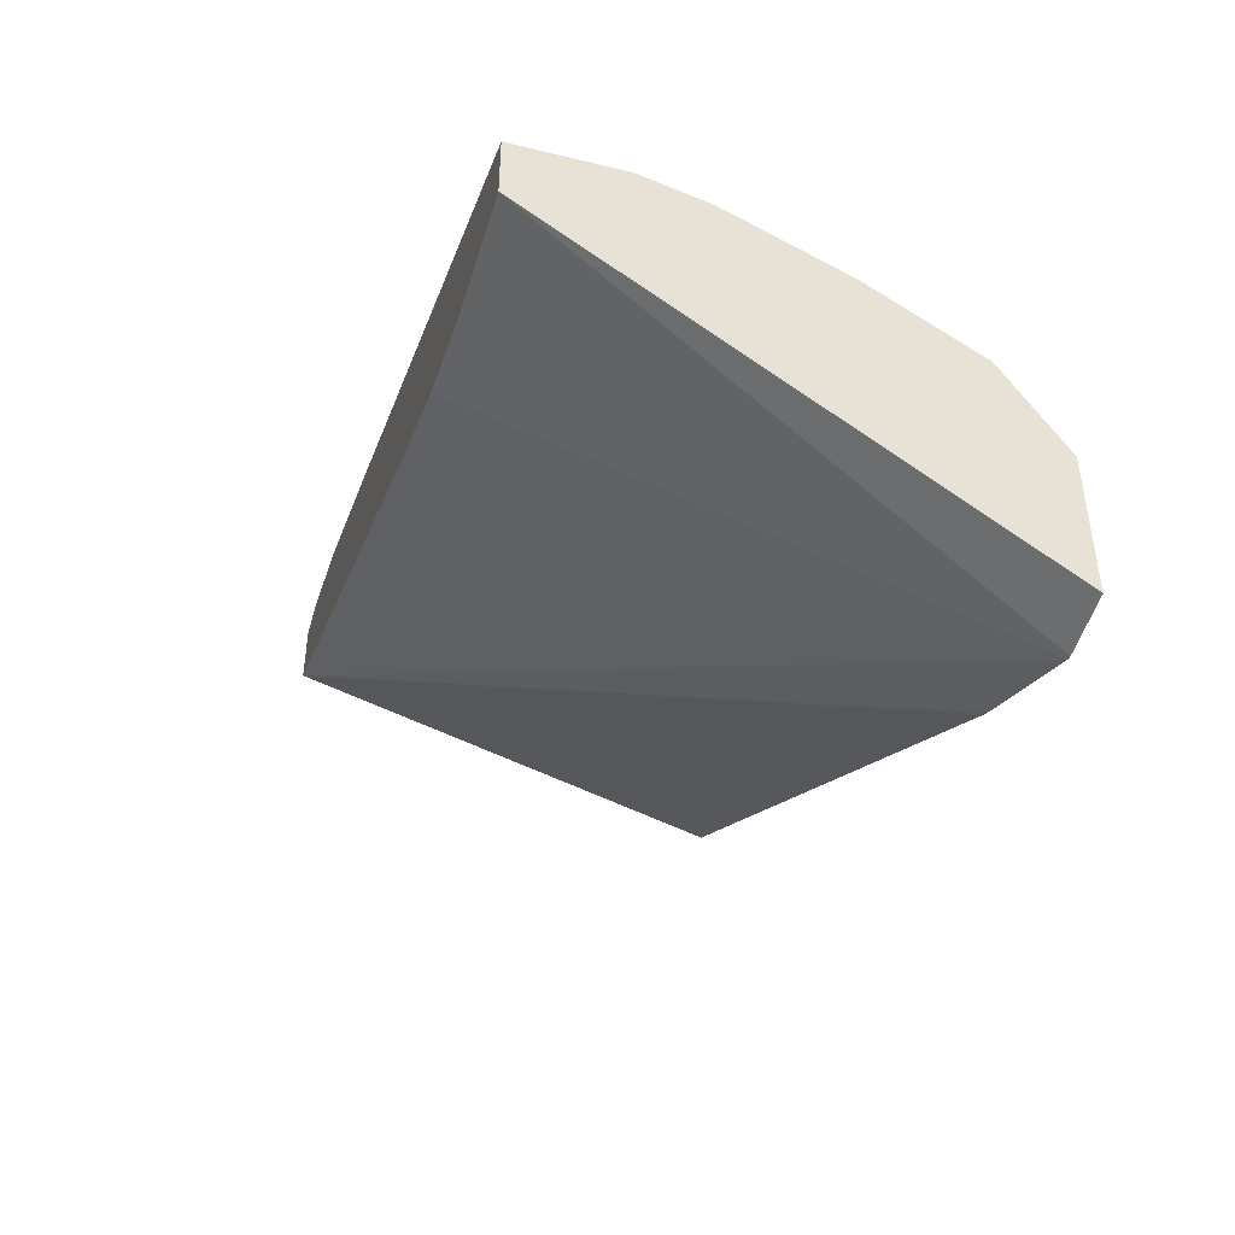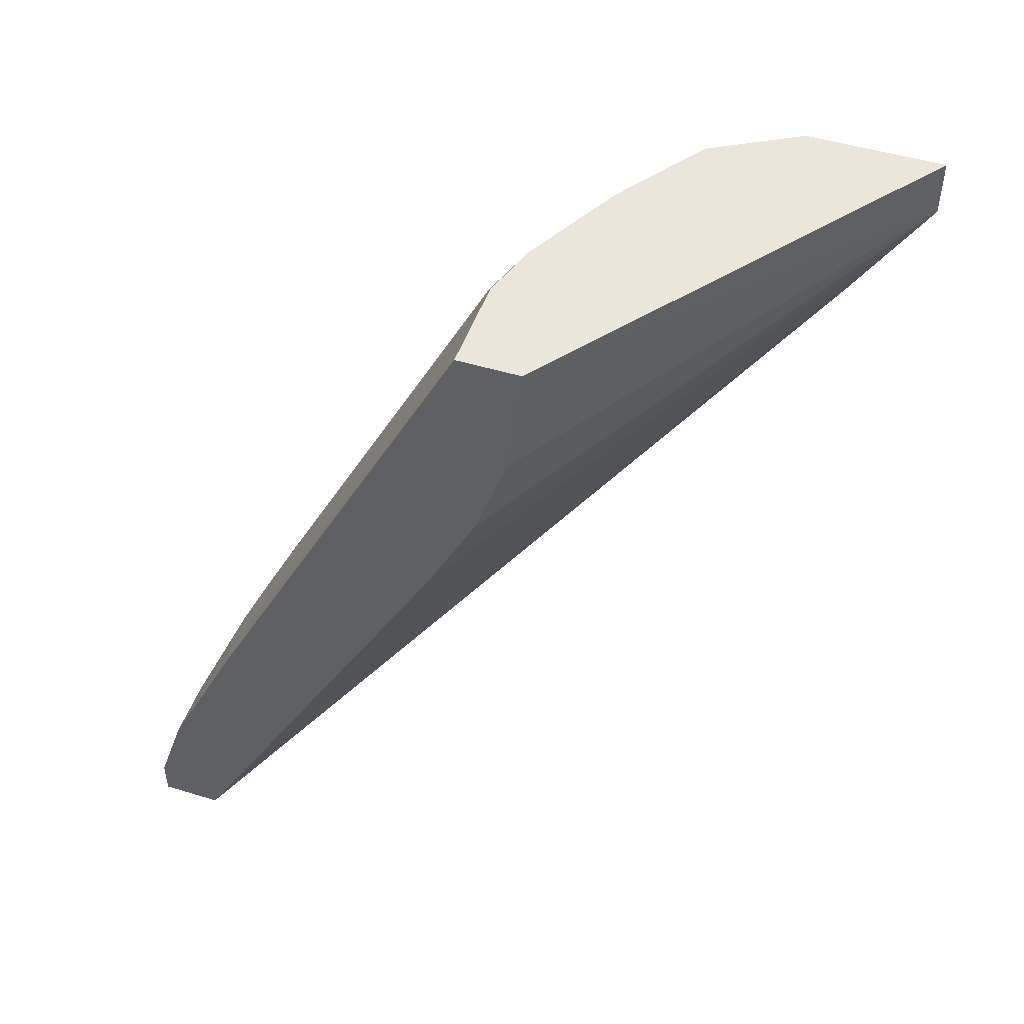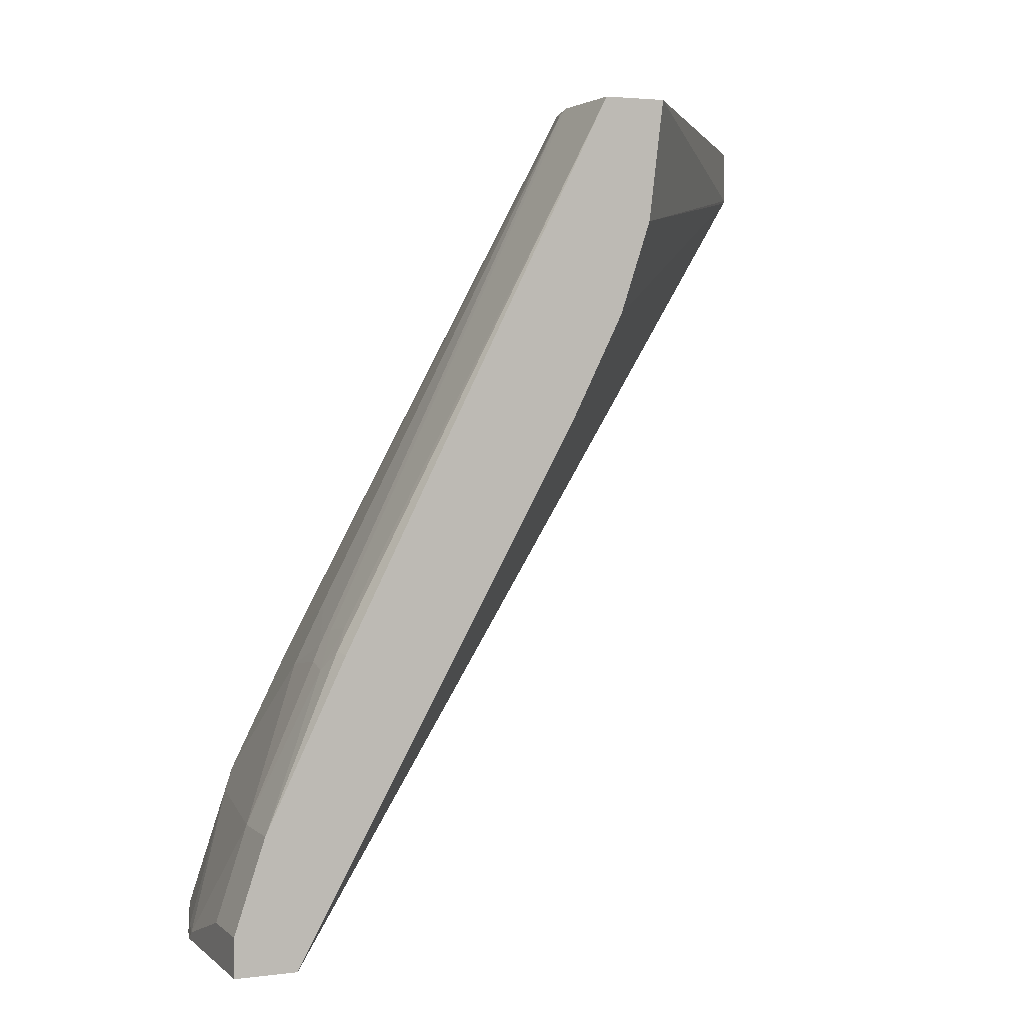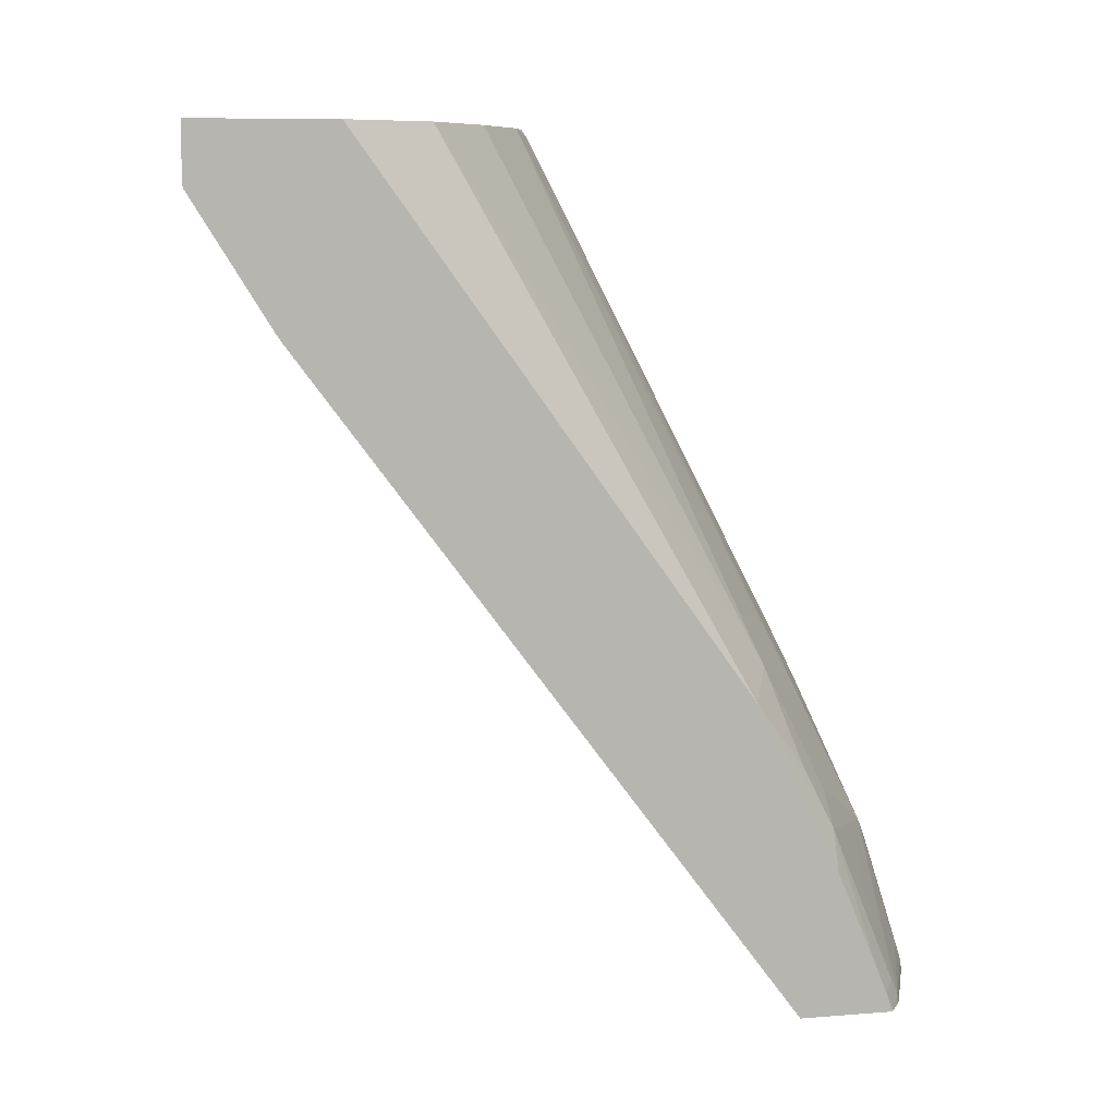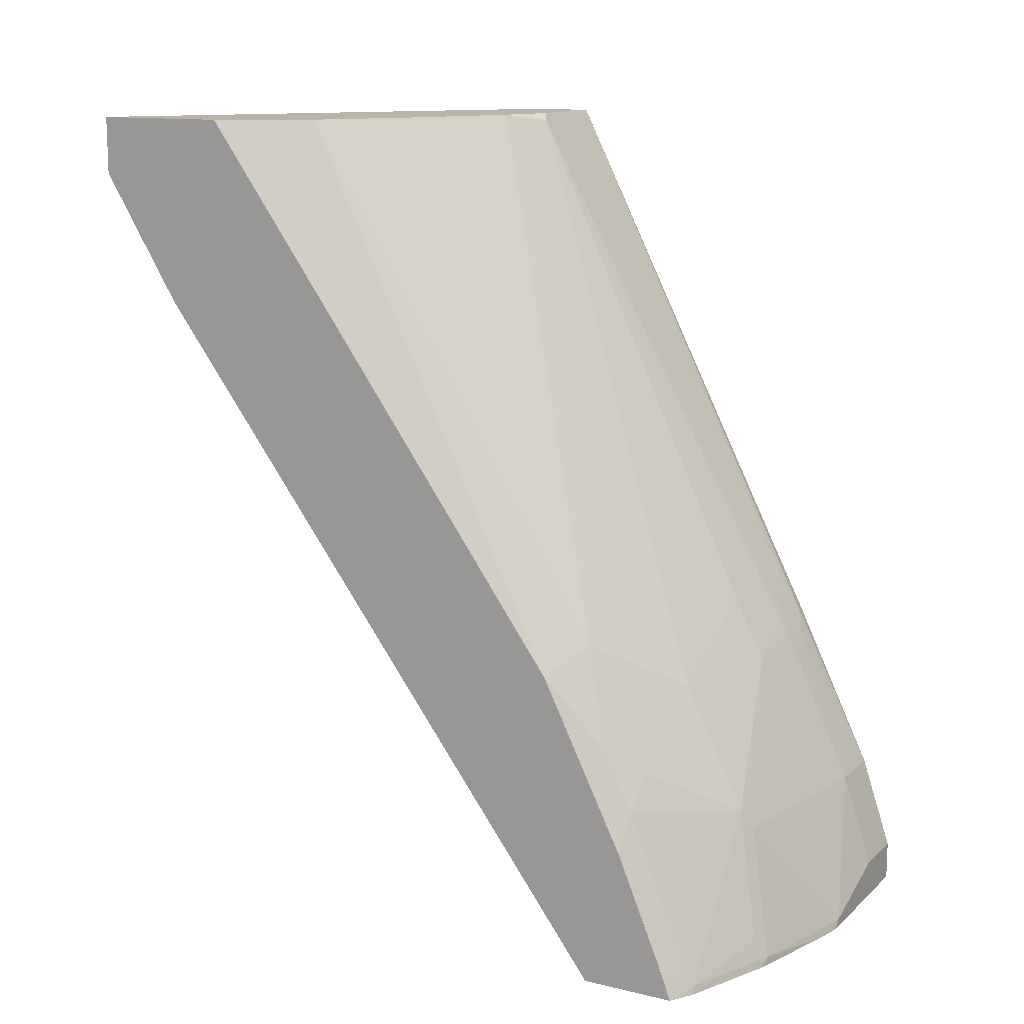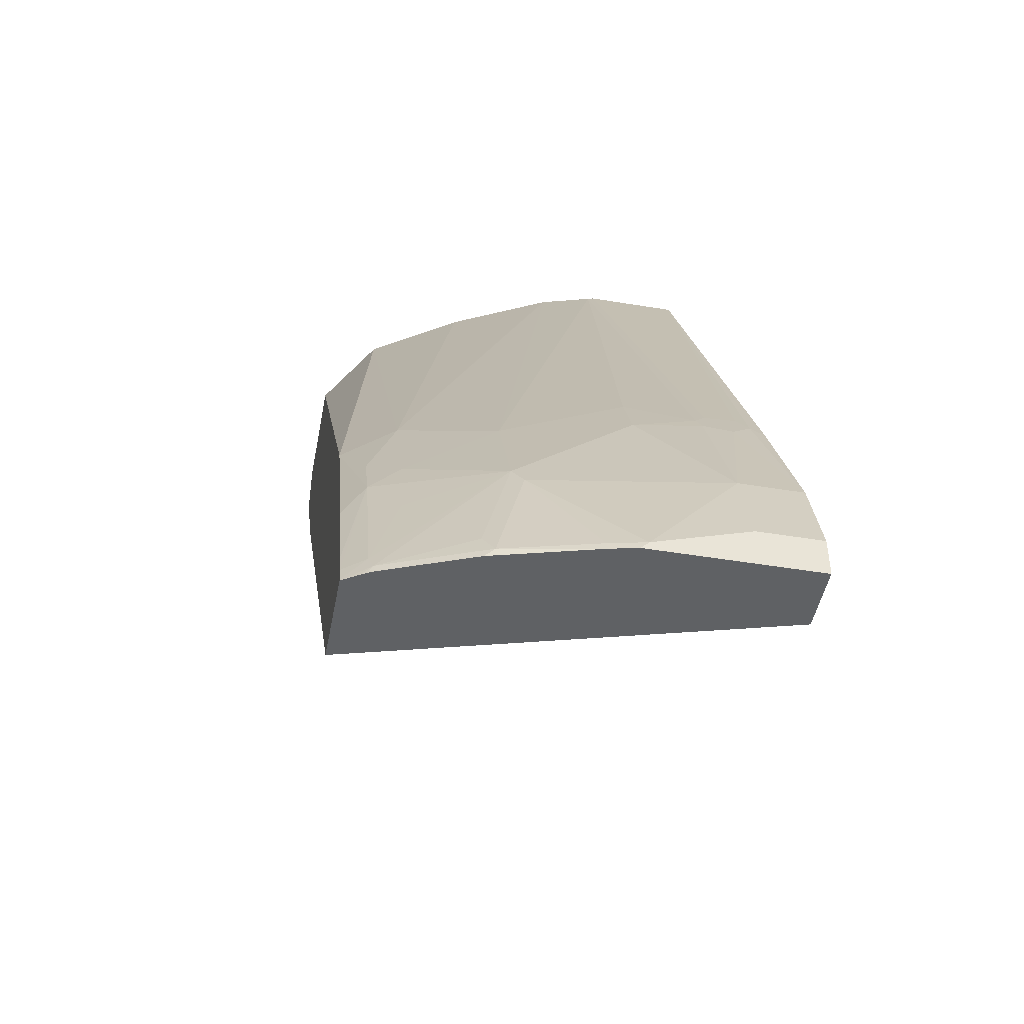
<metadata>
{"format":"obj","ext":"obj","renderer":"f3d","projection":"perspective","resolution":1024,"background":"white","views":[{"elev":-48.2,"azim":164.5,"up":"+Z"},{"elev":48.5,"azim":108.8,"up":"+Y"},{"elev":3.1,"azim":66.6,"up":"+Y"},{"elev":8.9,"azim":-102.1,"up":"+Y"},{"elev":13.0,"azim":-61.3,"up":"+Y"},{"elev":-46.6,"azim":-10.7,"up":"+Y"}]}
</metadata>
<code>
v 6.301e-05 -0.0195 0.5472
v -0.03909 -0.0195 0.5472
v 6.301e-05 -0.04424 0.5472
v 6.301e-05 0.03913 0.5276
v -0.09772 -0.03904 0.5472
v -0.03909 0.03913 0.5276
v -1.143e-05 -0.04429 0.5472
v 6.301e-05 -0.04429 0.5083
v 6.301e-05 0.1446 0.4768
v -0.009788 0.1466 0.4787
v -0.02281 0.1336 0.4853
v -0.1197 -0.03904 0.5423
v -0.1029 -0.04429 0.5472
v -0.1563 0.03913 0.5081
v -0.04155 0.1368 0.4836
v -0.0847 0.1303 0.482
v 6.301e-05 -0.04429 0.5081
v 6.301e-05 0.4867 0.3039
v -0.01629 0.1596 0.4722
v -0.03666 0.1563 0.4739
v -0.1759 -0.03904 0.5276
v -0.1191 -0.04429 0.5436
v -0.1628 0.05213 0.5015
v -0.04398 0.1466 0.4787
v -0.0847 0.1694 0.4625
v -0.1628 0.1303 0.4625
v -0.2534 -0.04429 0.4356
v -0.2534 0.3659 0.1315
v -0.2534 0.3713 0.1279
v -0.2534 0.4495 0.07994
v 6.301e-05 0.2866 0.3257
v 6.301e-05 0.4867 0.2643
v -0.06048 0.4867 0.3039
v -0.06514 0.482 0.3062
v -0.2369 -0.03904 0.5032
v -0.2363 -0.04429 0.5045
v -0.1817 -0.04429 0.5263
v -0.1824 -0.02605 0.5211
v -0.2199 0.08799 0.4592
v -0.2394 0.06845 0.4592
v -0.2215 0.03258 0.482
v -0.2394 -0.02927 0.4983
v -0.2199 0.1661 0.4201
v -0.09772 0.4867 0.2931
v -0.2534 -0.04429 0.4942
v -0.2534 0.4514 0.07948
v 6.301e-05 0.4104 0.2736
v 6.301e-05 0.3517 0.2931
v 6.301e-05 0.2997 0.3192
v -0.2534 0.4867 0.07948
v -0.07274 0.4867 0.3003
v -0.2434 -0.04429 0.5006
v -0.2397 -0.04429 0.5028
v -0.2534 0.04527 0.458
v -0.2534 -0.01643 0.4836
v -0.2534 -0.0195 0.4849
v -0.2534 -0.03192 0.4899
v -0.2394 0.1075 0.4397
v -0.2534 0.1517 0.4056
v -0.2534 -0.04294 0.4938
v -0.09896 0.4867 0.2926
v -0.112 0.4867 0.2861
v -0.151 0.4867 0.2665
v -0.1628 0.4867 0.2606
v -0.2215 0.4867 0.2215
v -0.2534 0.4867 0.1665
f 26 43 39
f 26 34 44
f 26 44 43
f 27 45 60
f 27 57 56
f 27 56 55
f 27 66 50
f 27 54 59
f 27 59 66
f 27 50 46
f 25 34 26
f 27 46 30
f 27 55 54
f 24 34 25
f 20 34 24
f 23 35 38
f 23 42 35
f 23 41 42
f 23 40 41
f 23 39 40
f 21 38 35
f 21 37 22
f 21 36 37
f 21 35 36
f 20 33 34
f 19 33 20
f 18 33 19
f 27 30 29
f 23 26 39
f 27 29 28
f 42 60 45
f 30 47 48
f 59 65 66
f 43 65 59
f 43 64 65
f 43 63 64
f 43 62 63
f 43 61 62
f 43 44 61
f 43 59 58
f 18 51 33
f 42 57 60
f 40 59 54
f 40 58 59
f 40 43 58
f 40 42 41
f 40 57 42
f 40 56 57
f 40 55 56
f 40 54 55
f 39 43 40
f 35 42 45
f 35 53 36
f 35 52 53
f 35 45 52
f 34 51 44
f 33 51 34
f 32 47 46
f 32 46 50
f 30 49 31
f 30 48 49
f 30 46 47
f 18 44 51
f 27 60 57
f 18 62 61
f 7 22 37
f 7 13 22
f 6 16 14
f 6 15 16
f 6 11 15
f 5 14 12
f 5 6 14
f 5 12 13
f 4 11 6
f 4 10 11
f 4 9 10
f 3 7 8
f 2 6 5
f 1 6 2
f 1 4 6
f 1 9 4
f 1 18 9
f 1 32 18
f 1 48 47
f 1 49 48
f 1 31 49
f 1 17 31
f 1 8 17
f 1 3 8
f 1 7 3
f 1 13 7
f 1 5 13
f 1 2 5
f 18 61 44
f 7 37 36
f 7 36 53
f 1 47 32
f 7 52 45
f 18 63 62
f 7 53 52
f 18 64 63
f 18 65 64
f 18 66 65
f 18 50 66
f 18 32 50
f 17 29 30
f 17 28 29
f 17 27 28
f 16 26 23
f 16 25 26
f 16 24 25
f 15 24 16
f 15 20 24
f 17 30 31
f 14 38 21
f 7 27 17
f 14 16 23
f 7 45 27
f 7 17 8
f 9 18 10
f 10 18 19
f 11 19 20
f 10 19 11
f 11 20 15
f 12 21 22
f 12 22 13
f 12 14 21
f 14 23 38

</code>
